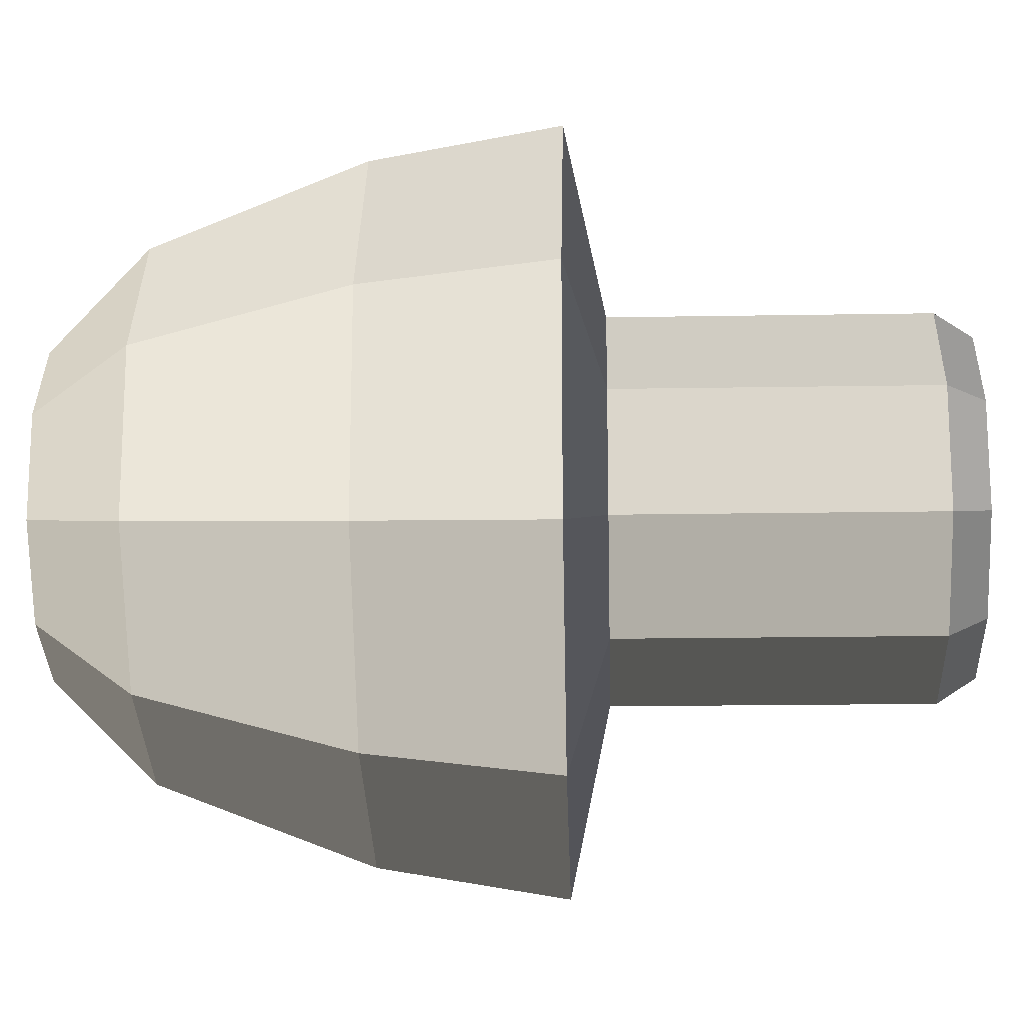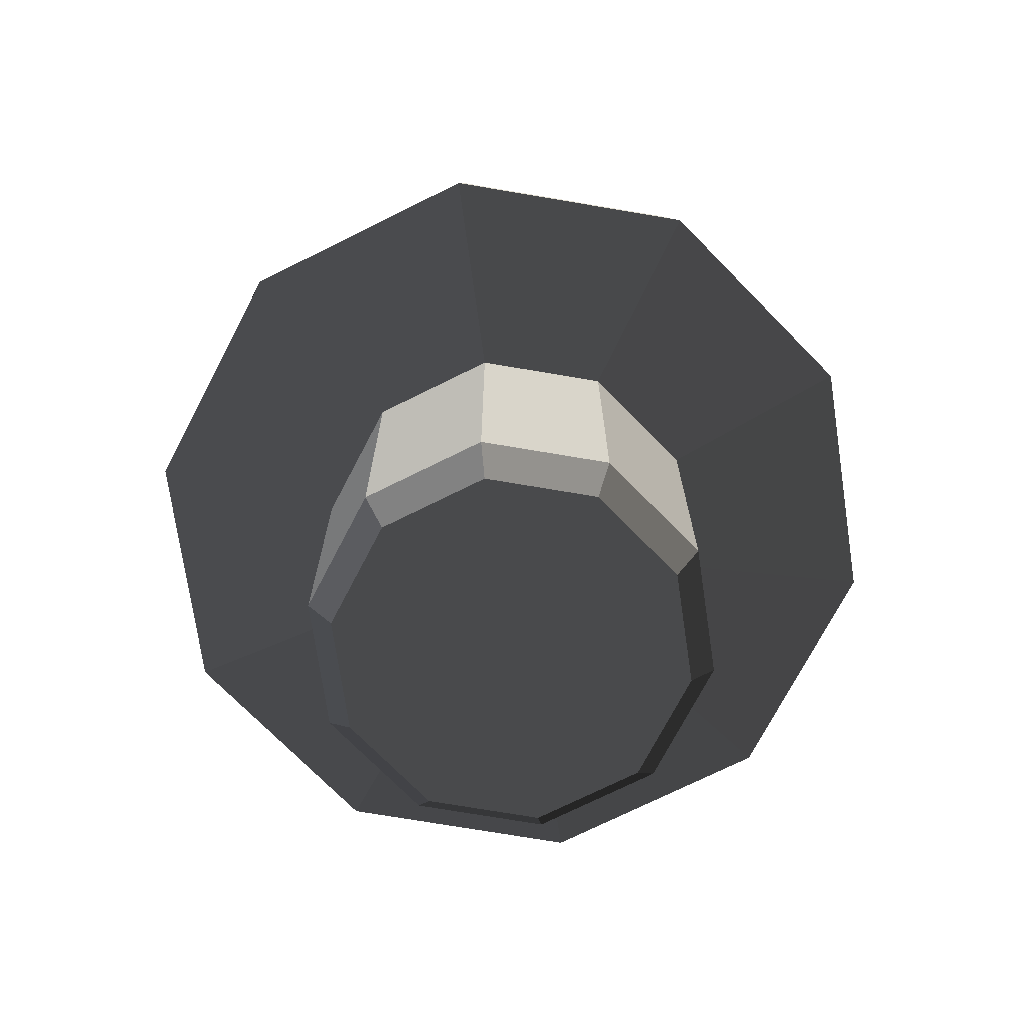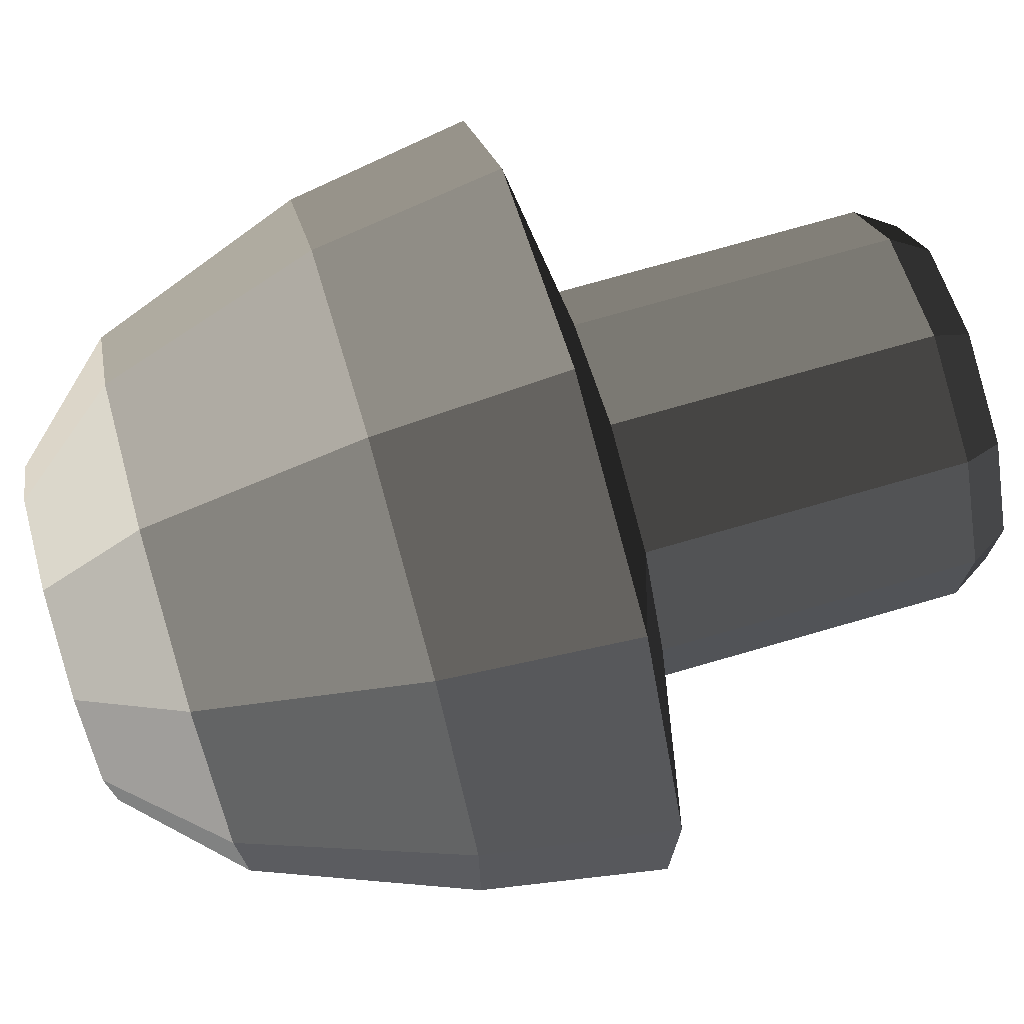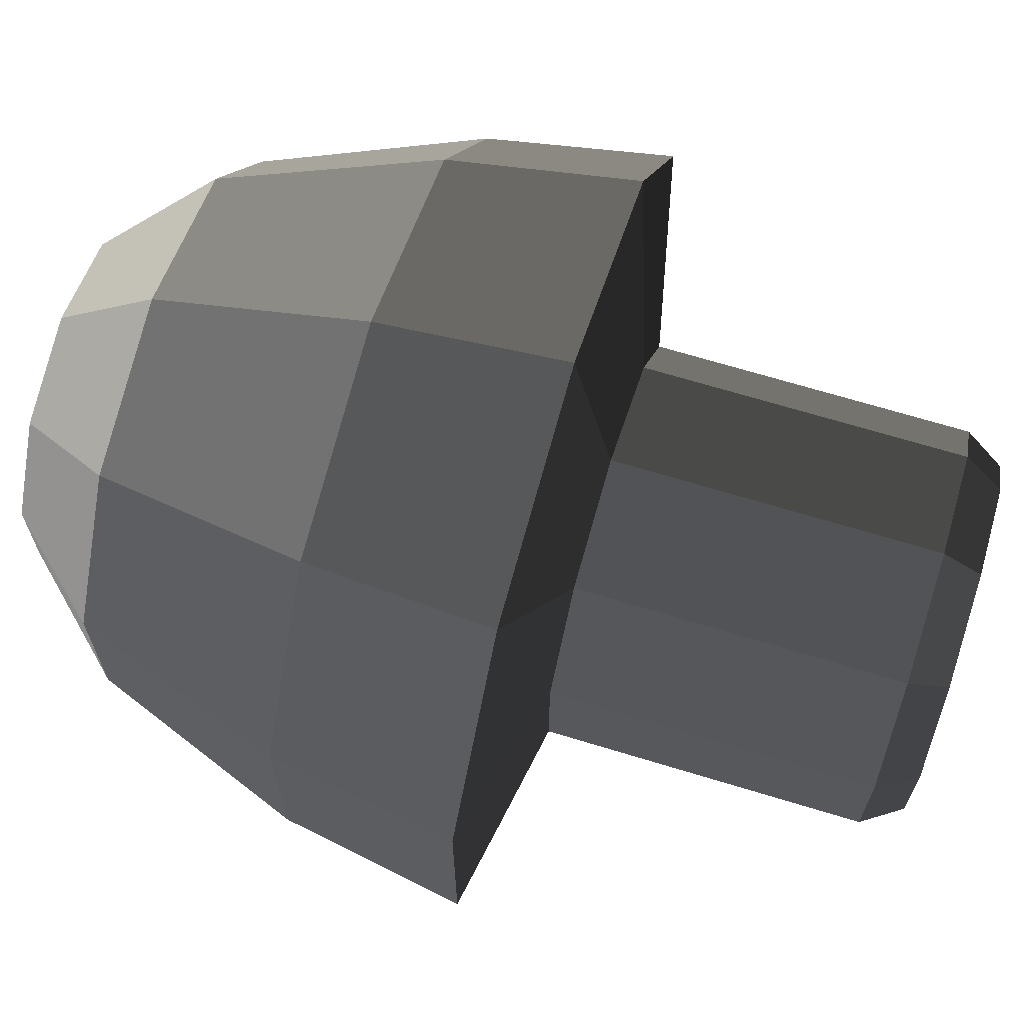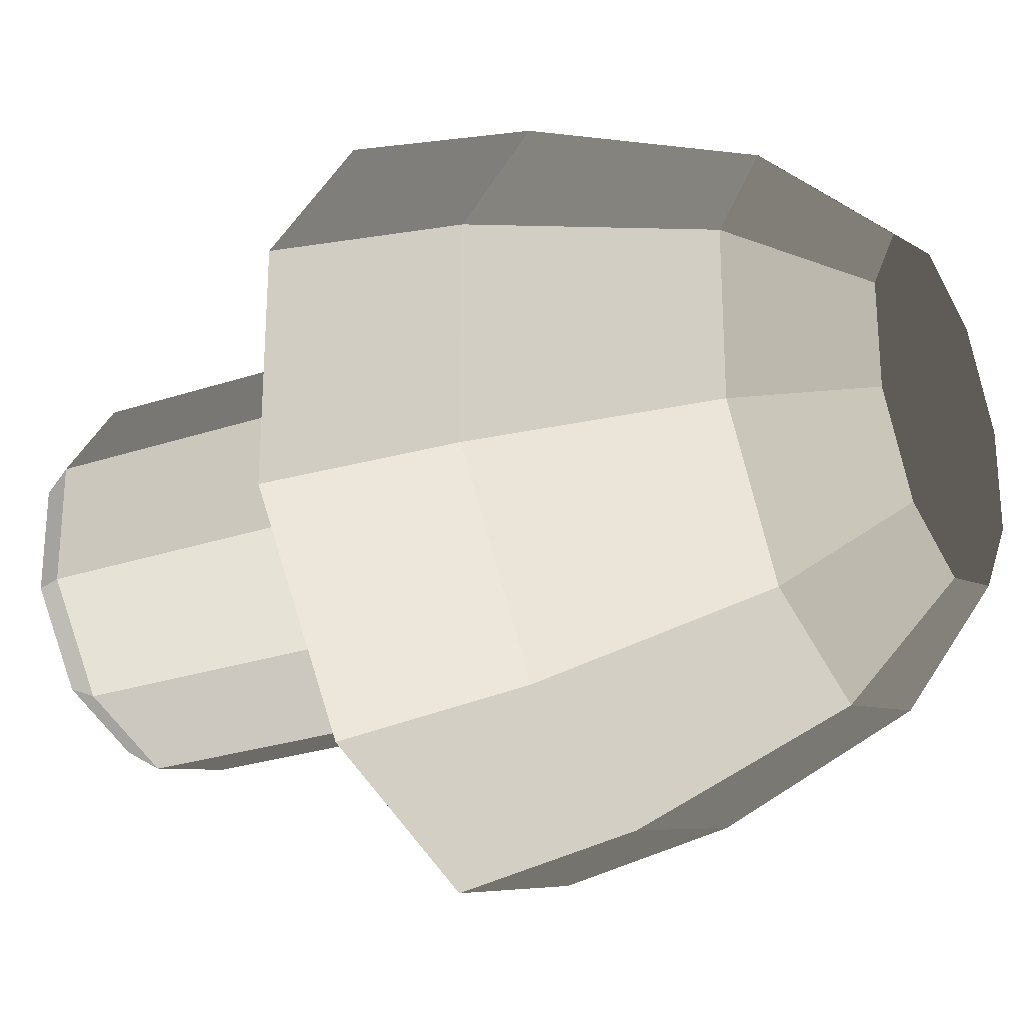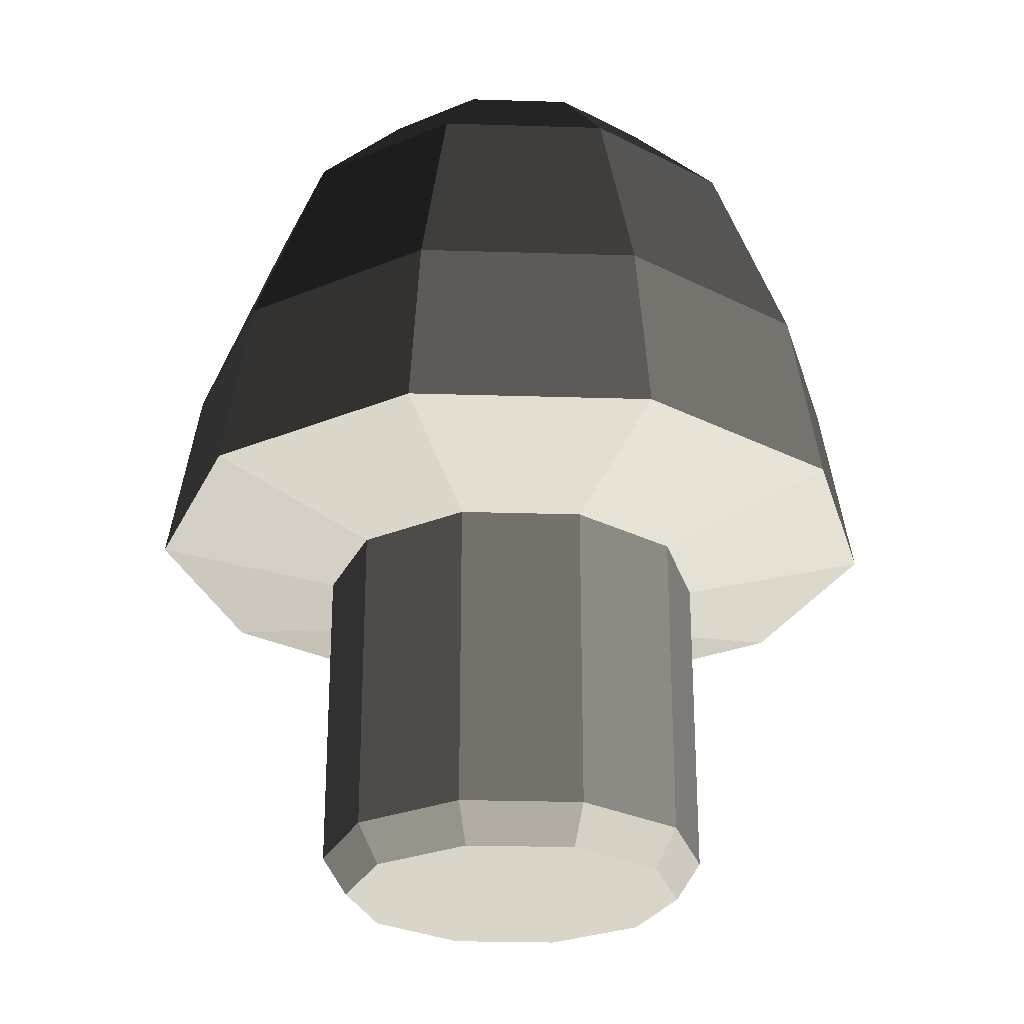
<metadata>
{"format":"obj","ext":"obj","renderer":"f3d","projection":"perspective","resolution":1024,"background":"white","views":[{"elev":-17.0,"azim":-88.0,"up":"+Z"},{"elev":-72.8,"azim":44.4,"up":"+Y"},{"elev":73.8,"azim":-106.1,"up":"+Z"},{"elev":68.2,"azim":-73.0,"up":"+Z"},{"elev":-26.2,"azim":118.0,"up":"+Z"},{"elev":-26.5,"azim":-164.8,"up":"+Y"}]}
</metadata>
<code>
g
v 0 -0.4149 -0.3278
v 0.1926 -0.4149 -0.2652
v 0.1926 -0.9364 -0.2652
v 0 0.4851 -6.492e-08
v 0.1646 0.4851 -0.2266
v 0 0.4851 -0.2801
v 0 0.3112 -0.45
v -0.3117 -0.4149 0.1013
v -0.3117 -0.4149 -0.1013
v -0.3117 -0.9364 0.1013
v 0.2663 0.4851 -0.08654
v 0.2645 0.3112 -0.3641
v 0.3117 -0.4149 -0.1013
v 0.3117 -0.4149 0.1013
v 0.3117 -0.9364 0.1013
v 0.2663 0.4851 0.08654
v 0.428 0.3112 -0.1391
v -0.1926 -0.4149 -0.2652
v -0.3117 -0.9364 -0.1013
v 0.1646 0.4851 0.2266
v 0.428 0.3112 0.1391
v 0.1926 -0.4149 0.2652
v 0.1926 -0.9364 0.2652
v 0 0.4851 0.2801
v 0.2645 0.3112 0.3641
v -0.1926 -0.9364 -0.2652
v -0.1646 0.4851 0.2266
v 0 0.3112 0.45
v -0.2645 0.3112 0.3641
v 0 -0.4149 0.3278
v 0 -0.9364 0.3278
v -0.2663 0.4851 0.08654
v -0.428 0.3112 0.1391
v -0.1926 -0.4149 0.2652
v -0.2663 0.4851 -0.08654
v -0.428 0.3112 -0.1391
v -0.1926 -0.9364 0.2652
v -0.1646 0.4851 -0.2266
v -0.2645 0.3112 -0.3641
v 0.3117 -0.9364 -0.1013
v 0 -0.04363 -0.5863
v 0.3446 -0.04363 -0.4743
v 0.5576 -0.04363 -0.1812
v 0.5576 -0.04363 0.1812
v 0.3446 -0.04363 0.4743
v 0 -0.04363 0.5863
v -0.3446 -0.04363 0.4743
v -0.5576 -0.04363 0.1812
v -0.5576 -0.04363 -0.1812
v -0.3446 -0.04363 -0.4743
v 0.3751 -0.3502 0.5163
v 0 -0.3502 0.6382
v 0 -0.3502 -0.6382
v 0.3751 -0.3502 -0.5163
v -0.607 -0.3502 -0.1972
v 0.607 -0.3502 -0.1972
v -0.607 -0.3502 0.1972
v 0.607 -0.3502 0.1972
v -0.3751 -0.3502 0.5163
v -0.3751 -0.3502 -0.5163
v 0 -1 0
v 0.2725 -1 -0.08856
v 0.2725 -1 0.08856
v -0.1684 -1 -0.2318
v 0 -1 -0.2866
v 0 -1 0.2866
v -0.1684 -1 0.2318
v -0.2725 -1 0.08856
v -0.2725 -1 -0.08856
v 0 -0.9364 -0.3278
v 0.1684 -1 -0.2318
v 0.1684 -1 0.2318
f 1 2 3
f 4 5 6
f 7 6 5
f 8 9 10
f 4 11 5
f 12 5 11
f 13 14 15
f 4 16 11
f 17 11 16
f 9 18 19
f 4 20 16
f 21 16 20
f 14 22 23
f 4 24 20
f 25 20 24
f 18 1 26
f 4 27 24
f 28 24 29
f 22 30 31
f 4 32 27
f 29 27 33
f 30 34 31
f 4 35 32
f 33 32 36
f 34 8 37
f 4 38 35
f 36 35 39
f 2 13 40
f 4 6 38
f 39 38 7
f 41 7 12
f 42 12 17
f 43 17 21
f 44 21 25
f 45 25 28
f 46 28 47
f 47 29 48
f 48 33 49
f 49 36 50
f 50 39 41
f 22 51 52
f 1 53 54
f 9 55 18
f 2 54 56
f 8 57 9
f 13 56 58
f 14 58 51
f 34 59 8
f 18 60 1
f 30 52 34
f 53 41 42
f 54 42 43
f 56 43 44
f 58 44 45
f 51 45 46
f 52 46 59
f 59 47 57
f 57 48 55
f 55 49 60
f 60 50 53
f 61 62 63
f 61 64 65
f 61 66 67
f 61 67 68
f 61 68 69
f 31 37 66
f 61 69 64
f 40 15 63
f 70 3 71
f 15 23 72
f 61 71 62
f 3 40 62
f 19 26 69
f 37 10 67
f 26 70 64
f 23 31 66
f 10 19 68
f 61 65 71
f 61 72 66
f 61 63 72
f 70 1 3
f 12 7 5
f 9 19 10
f 17 12 11
f 40 13 15
f 21 17 16
f 18 26 19
f 25 21 20
f 15 14 23
f 28 25 24
f 1 70 26
f 24 27 29
f 23 22 31
f 27 32 33
f 34 37 31
f 32 35 36
f 8 10 37
f 35 38 39
f 3 2 40
f 38 6 7
f 42 41 12
f 43 42 17
f 44 43 21
f 45 44 25
f 46 45 28
f 28 29 47
f 29 33 48
f 33 36 49
f 36 39 50
f 39 7 41
f 30 22 52
f 2 1 54
f 55 60 18
f 13 2 56
f 57 55 9
f 14 13 58
f 22 14 51
f 59 57 8
f 60 53 1
f 52 59 34
f 54 53 42
f 56 54 43
f 58 56 44
f 51 58 45
f 52 51 46
f 46 47 59
f 47 48 57
f 48 49 55
f 49 50 60
f 50 41 53
f 37 67 66
f 62 40 63
f 65 70 71
f 63 15 72
f 71 3 62
f 26 64 69
f 10 68 67
f 70 65 64
f 72 23 66
f 19 69 68

</code>
